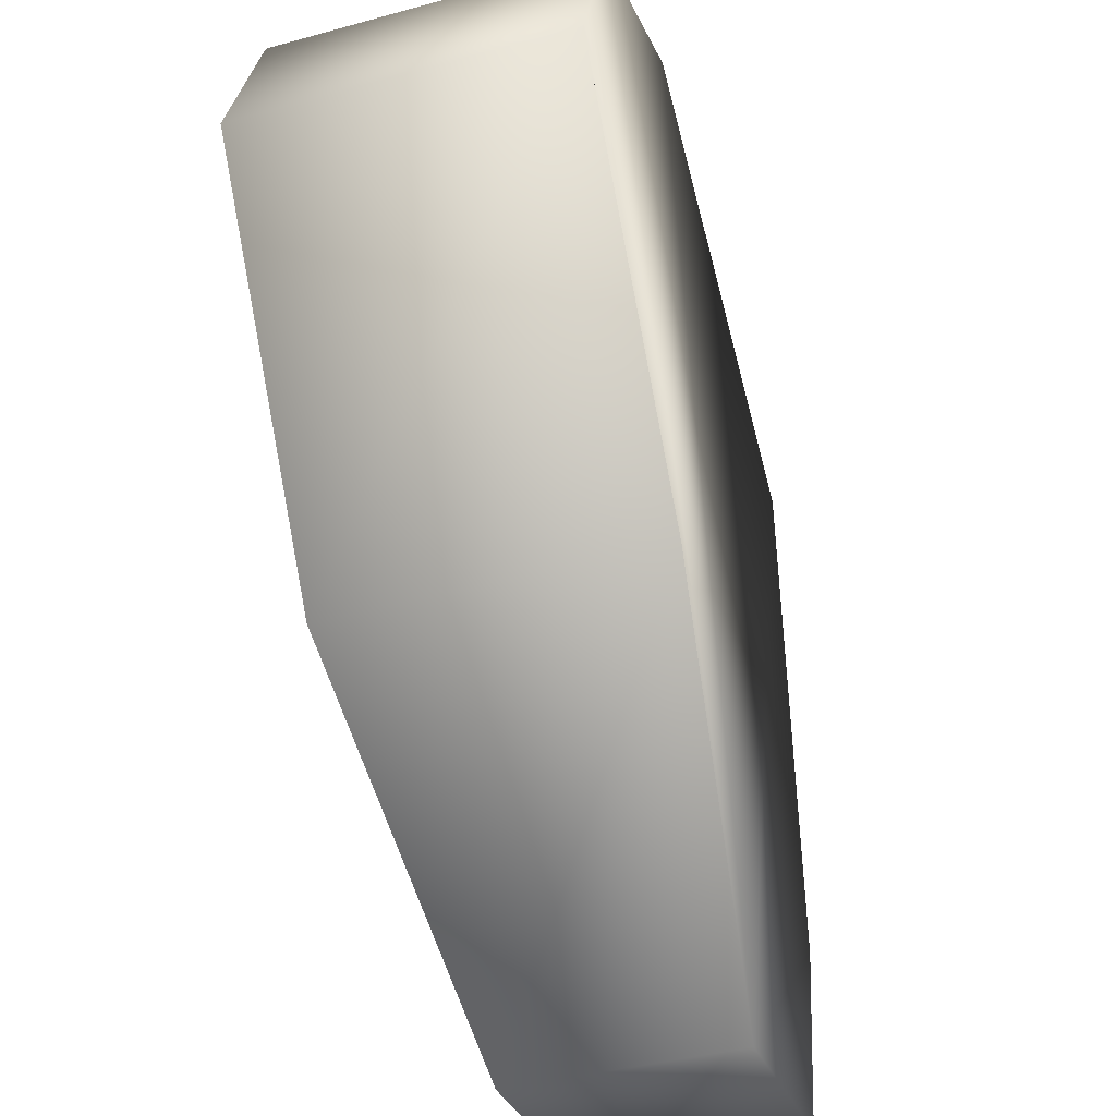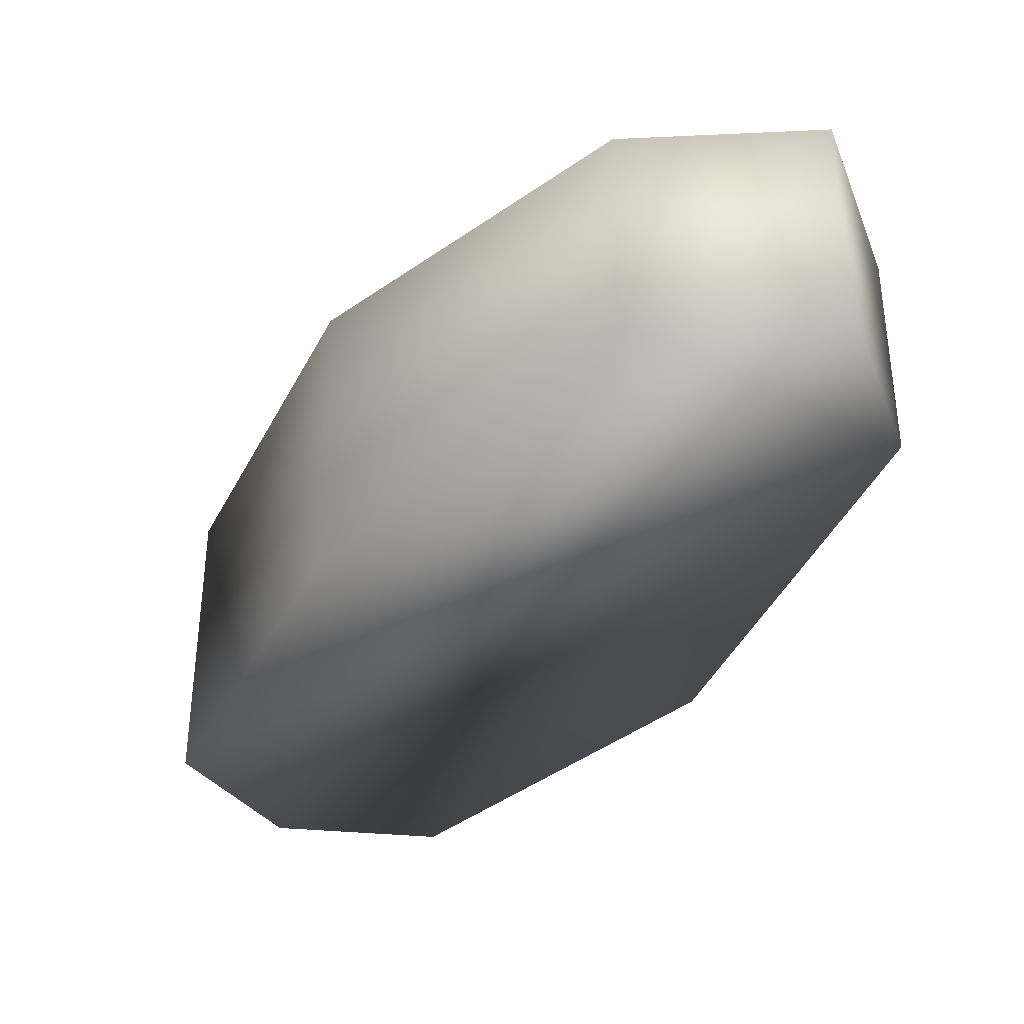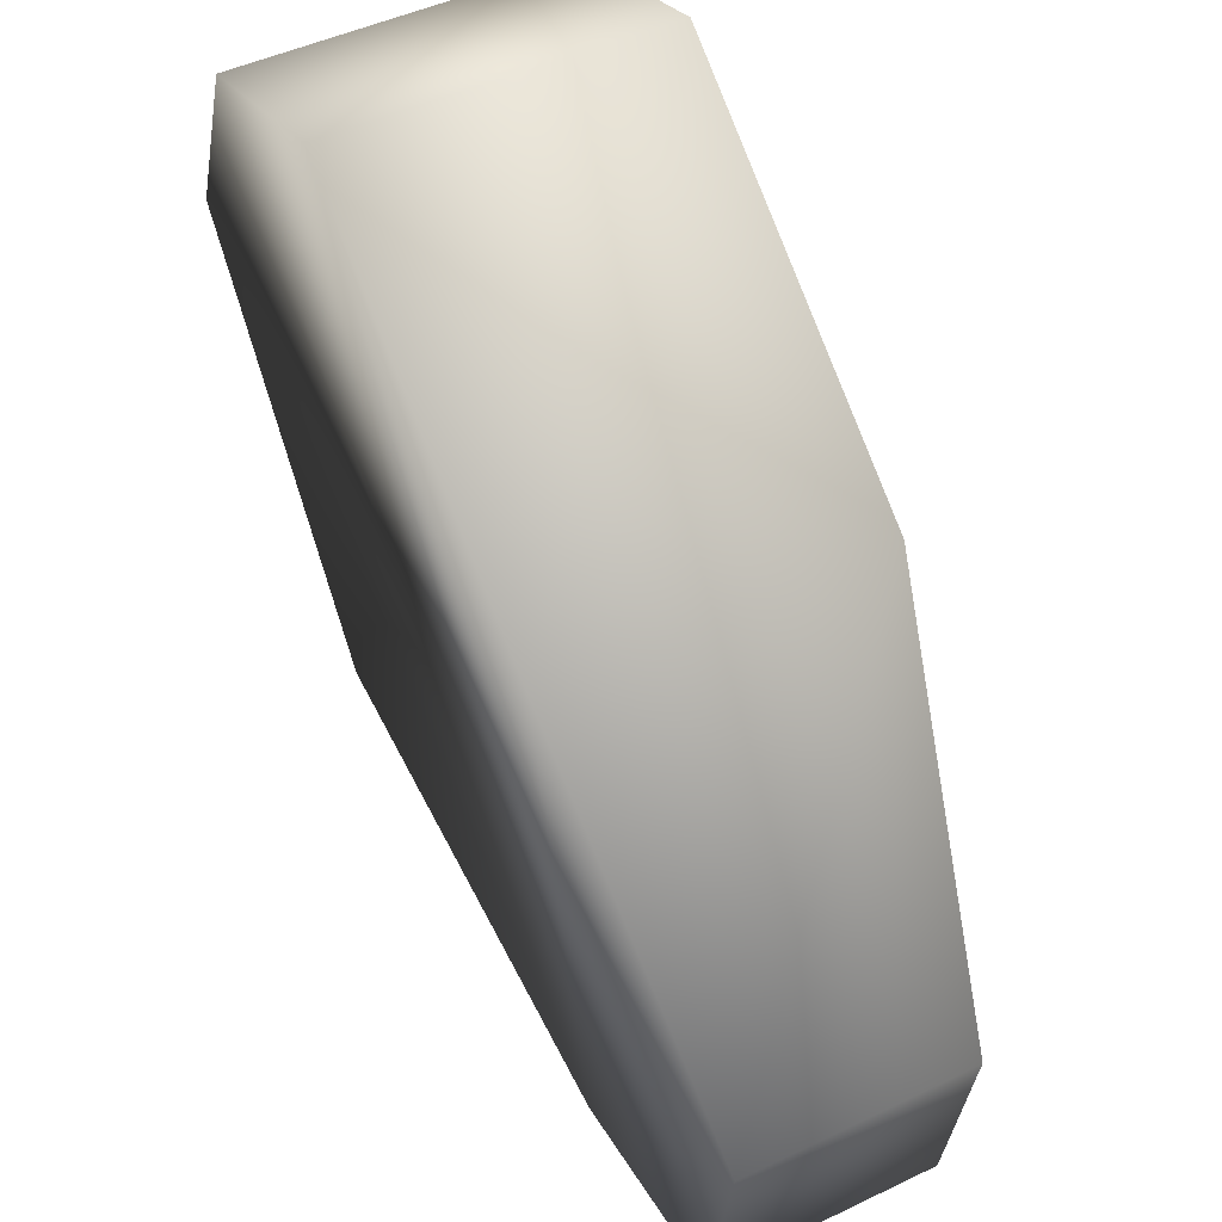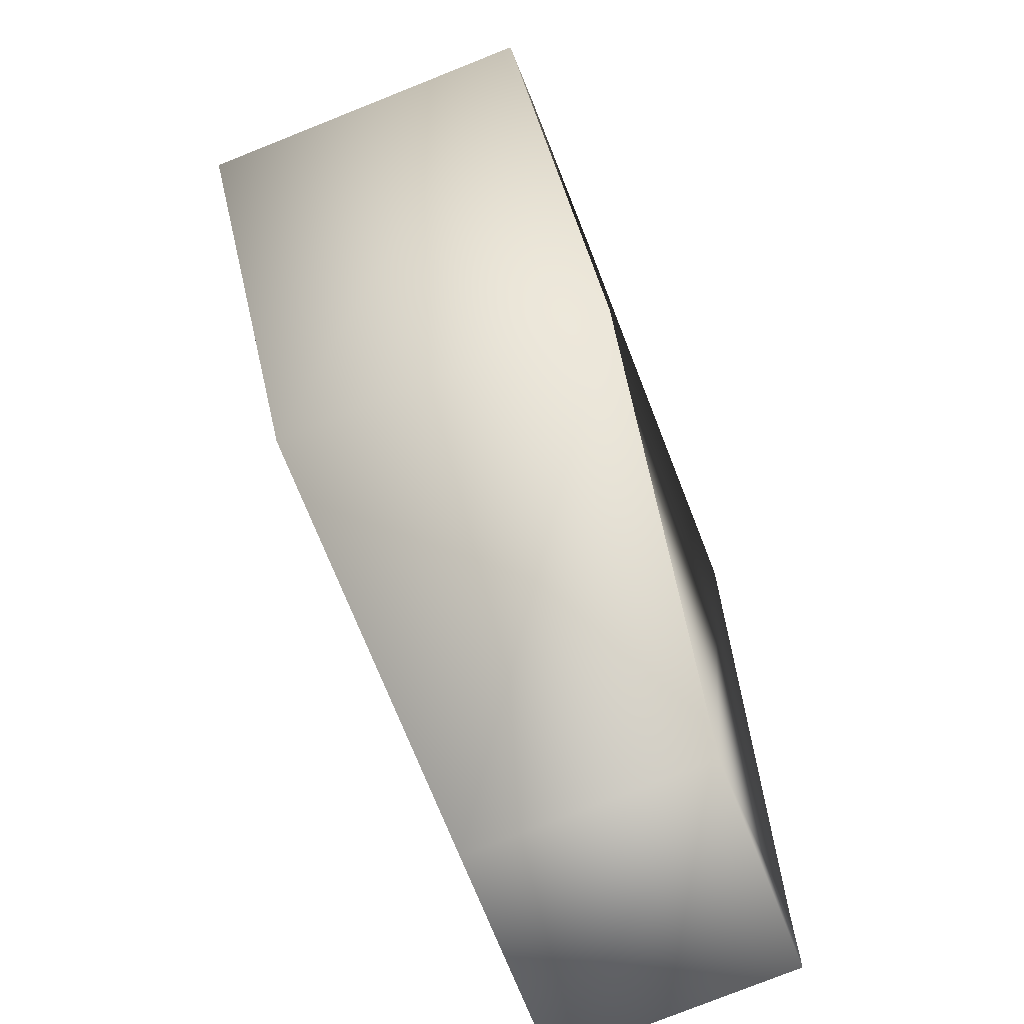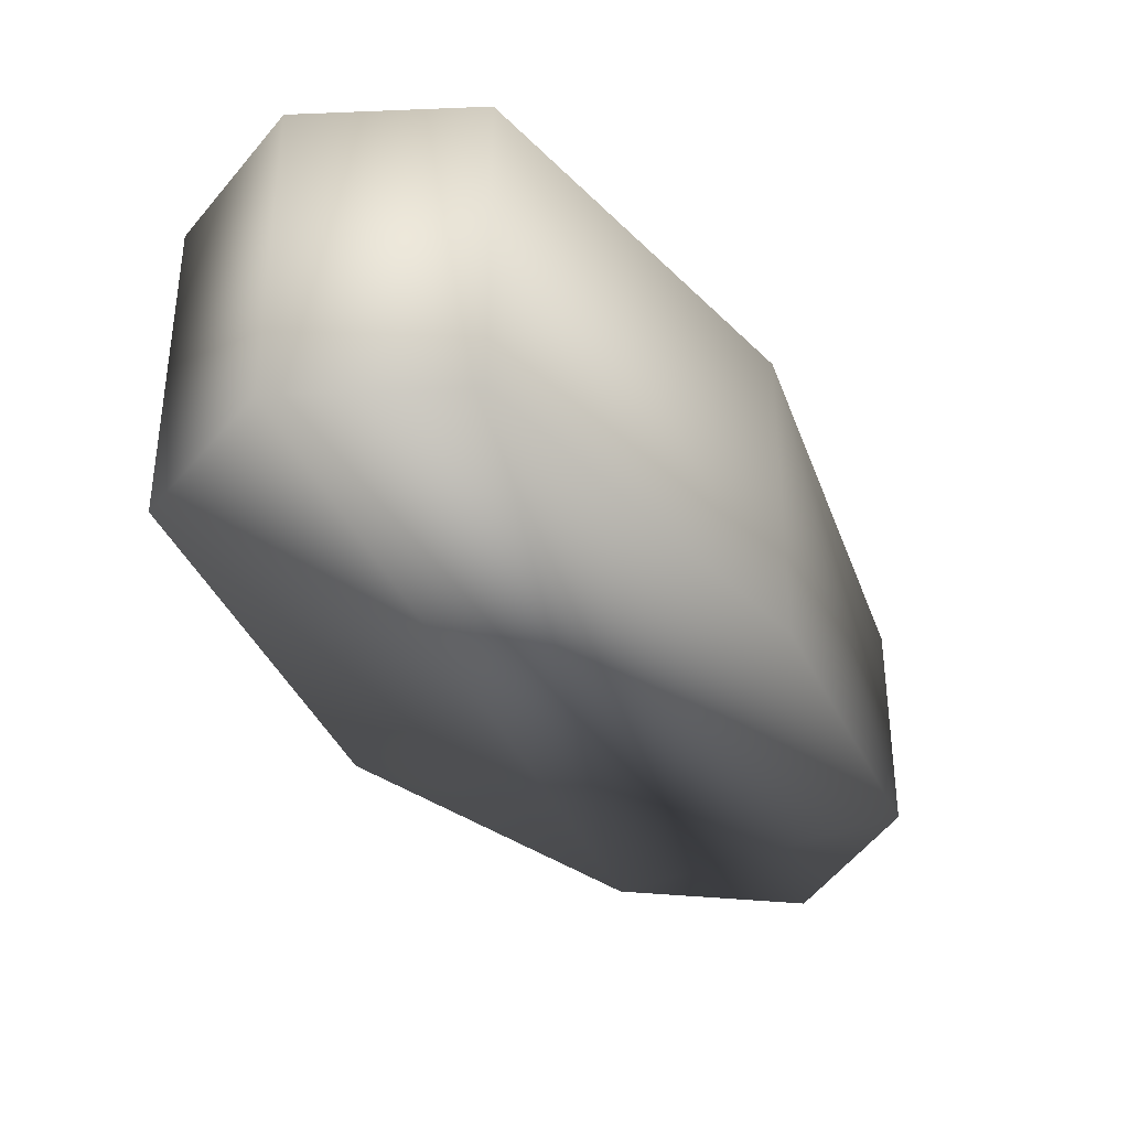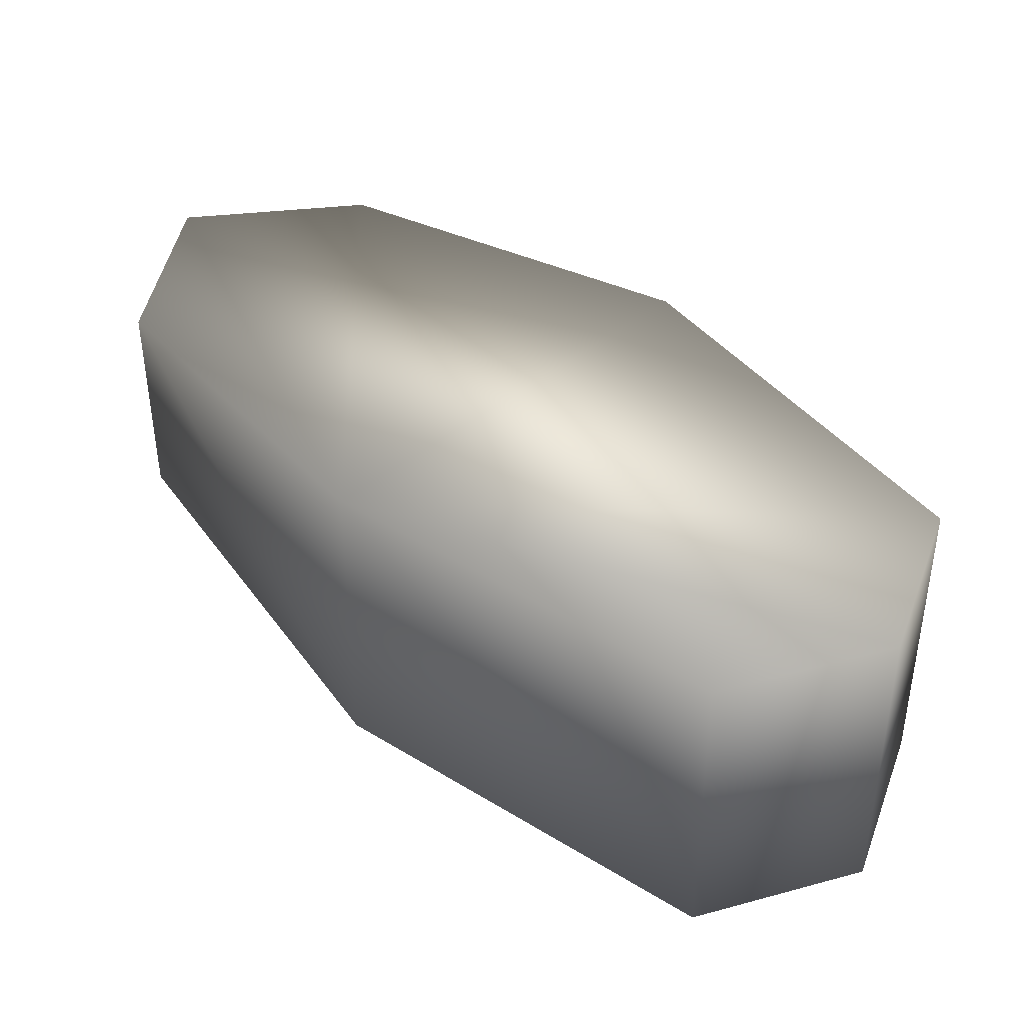
<metadata>
{"format":"obj","ext":"obj","renderer":"f3d","projection":"perspective","resolution":1024,"background":"white","views":[{"elev":-39.5,"azim":108.7,"up":"+Y"},{"elev":-35.7,"azim":-76.5,"up":"+Z"},{"elev":47.5,"azim":-118.4,"up":"+Y"},{"elev":-78.2,"azim":111.6,"up":"+Y"},{"elev":-36.6,"azim":165.8,"up":"+Z"},{"elev":42.0,"azim":92.5,"up":"+Z"}]}
</metadata>
<code>
o cylinder8_sep39
v 0.03311 5.433 3.039
v -1.678 4.115 2.801
v -2.706 4.231 2.801
v -2.885 5.25 2.801
v -1.674 7.038 3.039
v 0.03627 8.357 3.039
v 0.9174 8.084 3.039
v 1.244 7.221 3.039
v 0.03455 5.434 1.422
v -1.676 4.116 1.659
v -2.705 4.232 1.659
v -2.884 5.252 1.659
v -1.673 7.04 1.422
v 0.03771 8.358 1.422
v 0.9189 8.085 1.422
v 1.245 7.223 1.422
g cylinder8_sep39_cylinder8_auv
f 1 8 7 6 5 4 3 2
f 1 9 16 8
f 2 10 9 1
f 3 11 10 2
f 4 12 11 3
f 5 13 12 4
f 6 14 13 5
f 7 15 14 6
f 8 16 15 7
f 10 11 12 13 14 15 16 9

</code>
